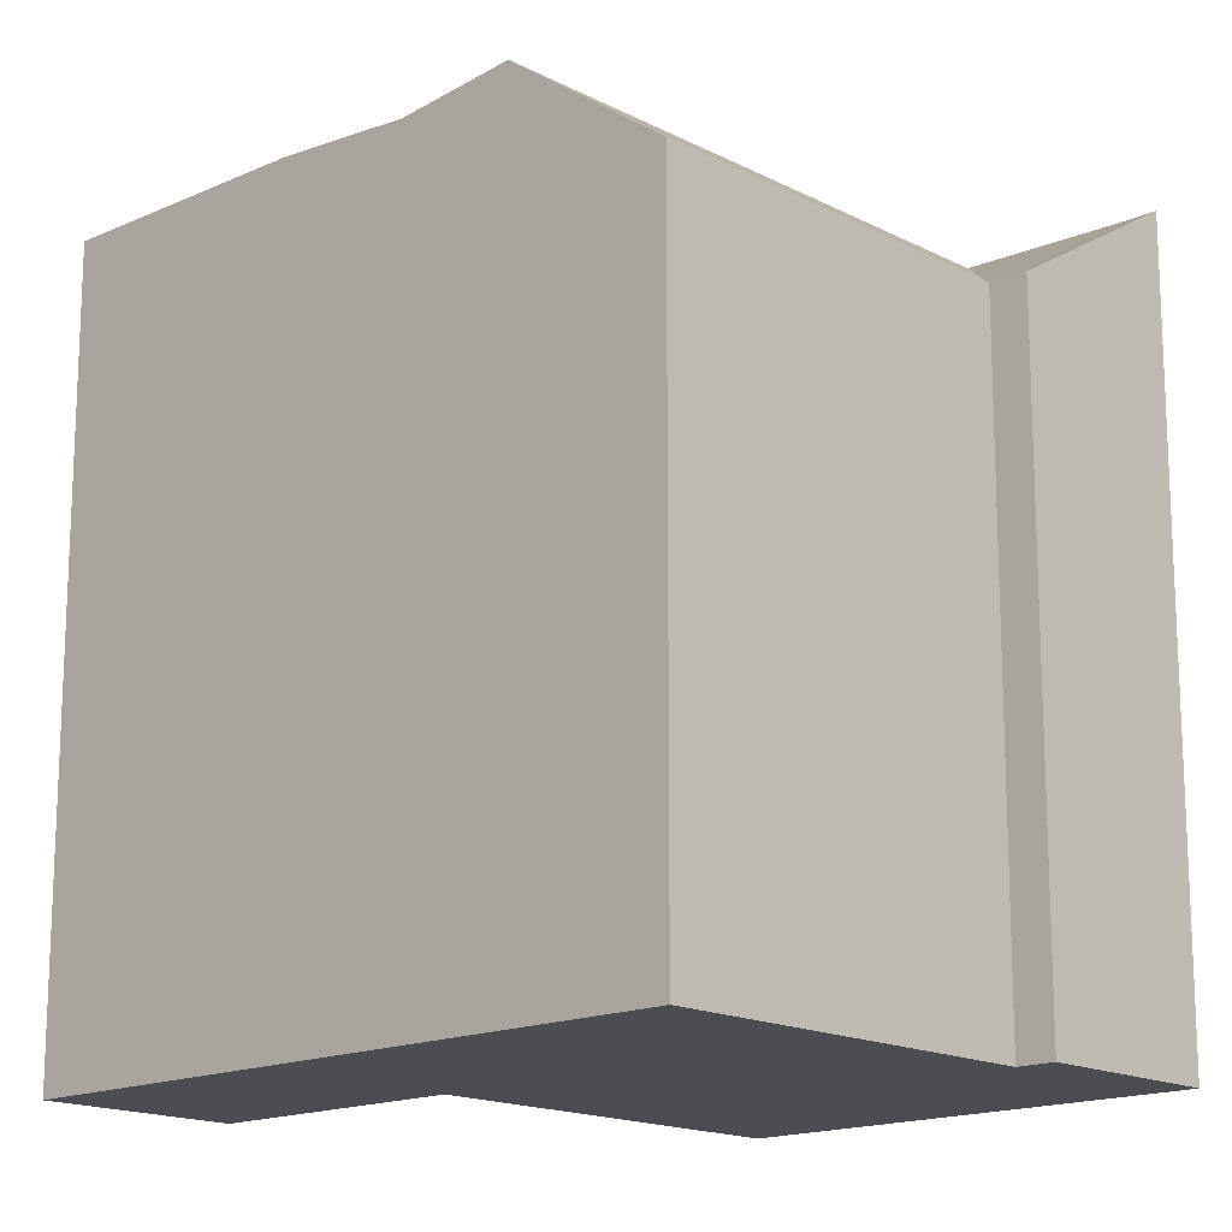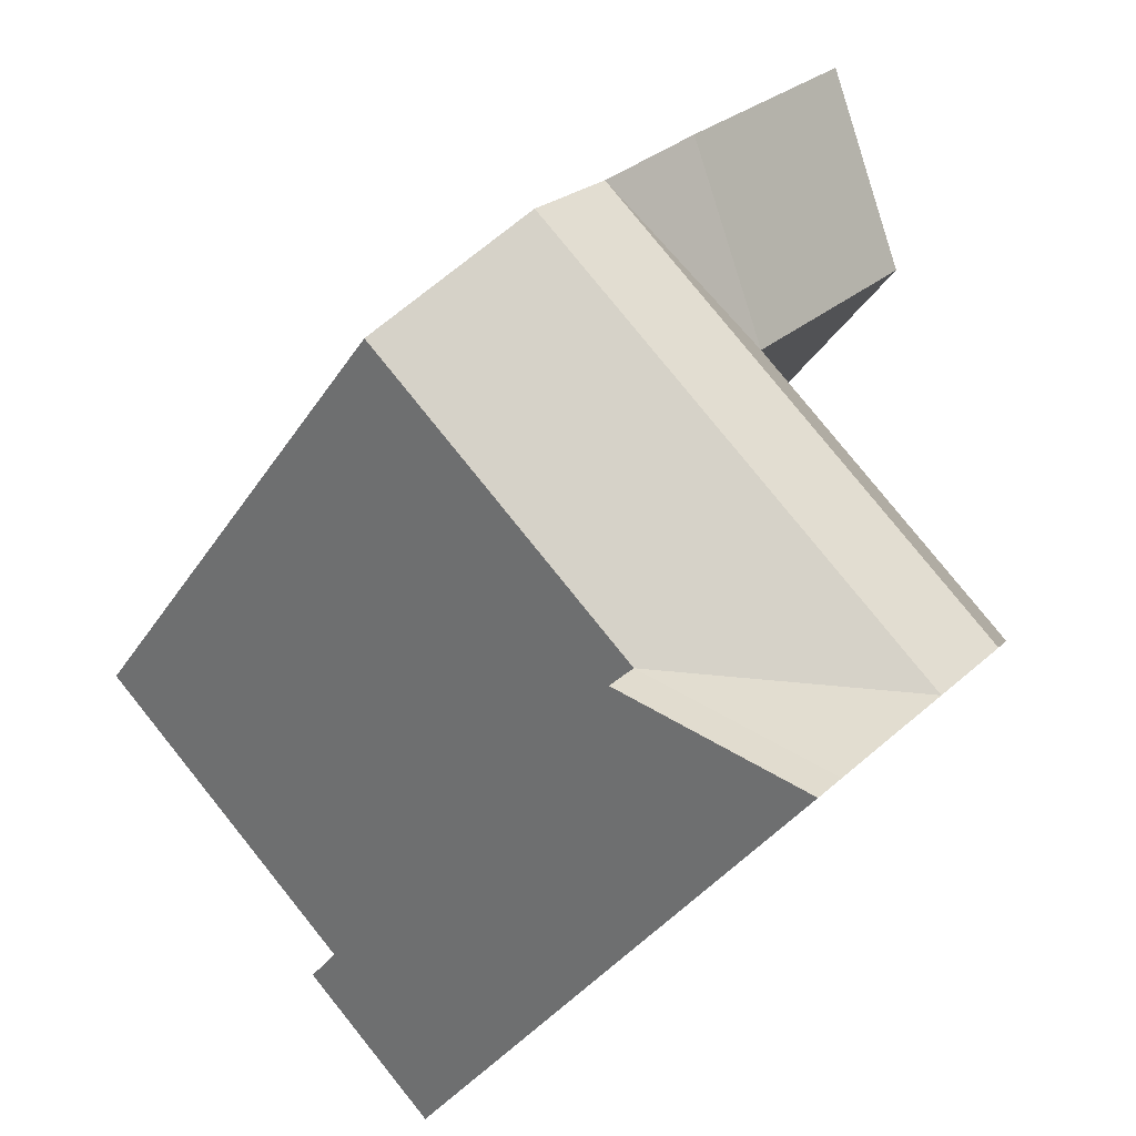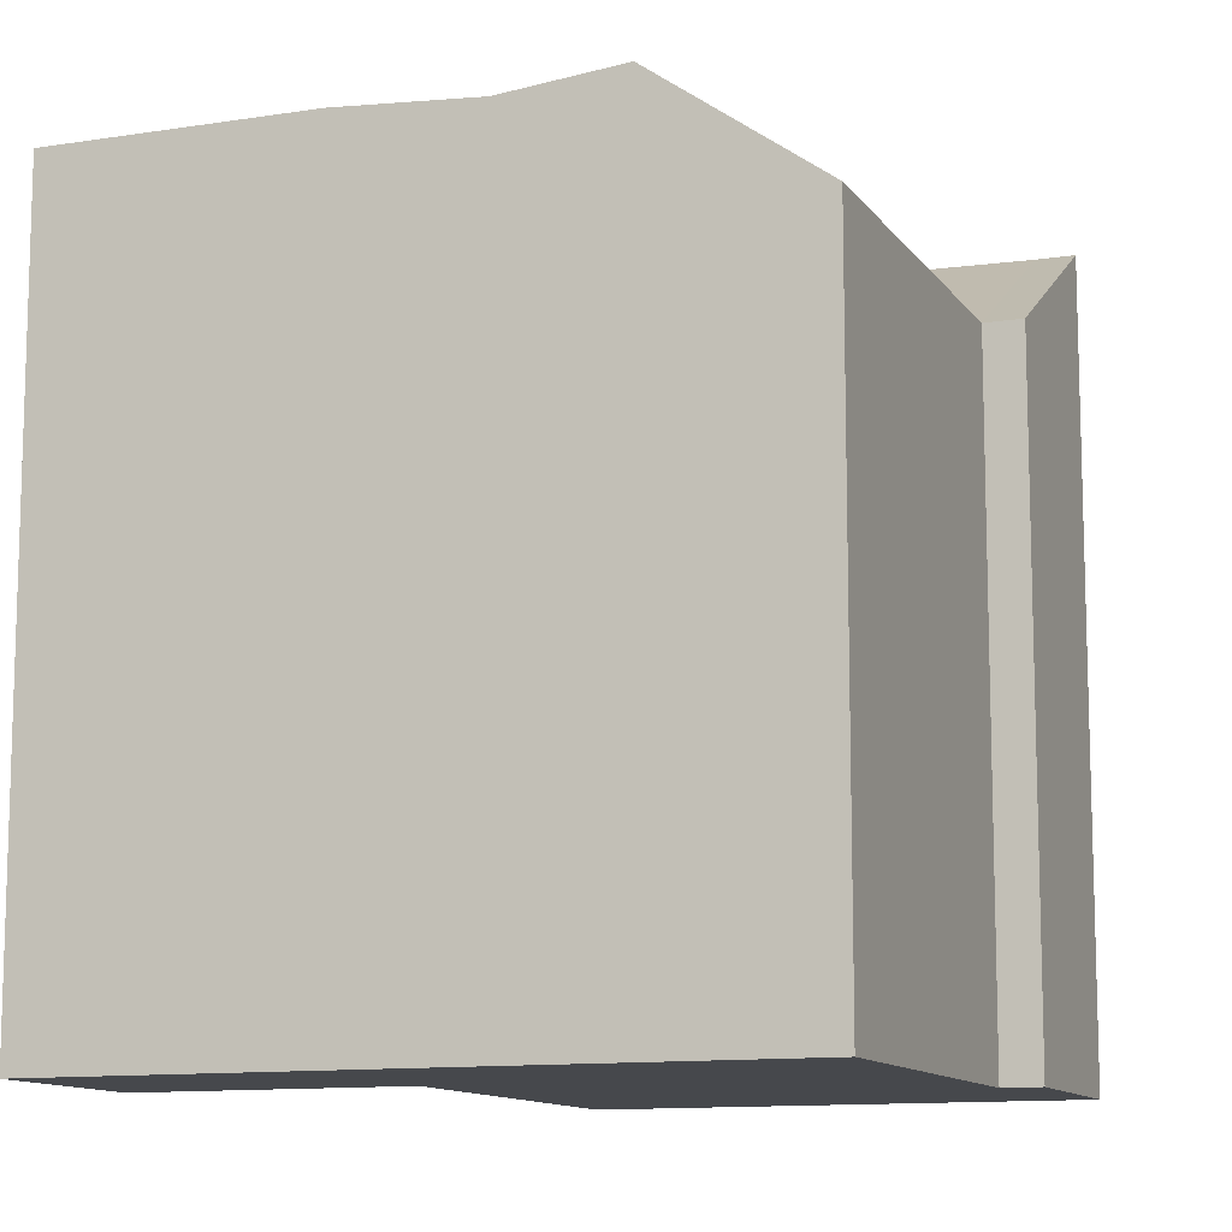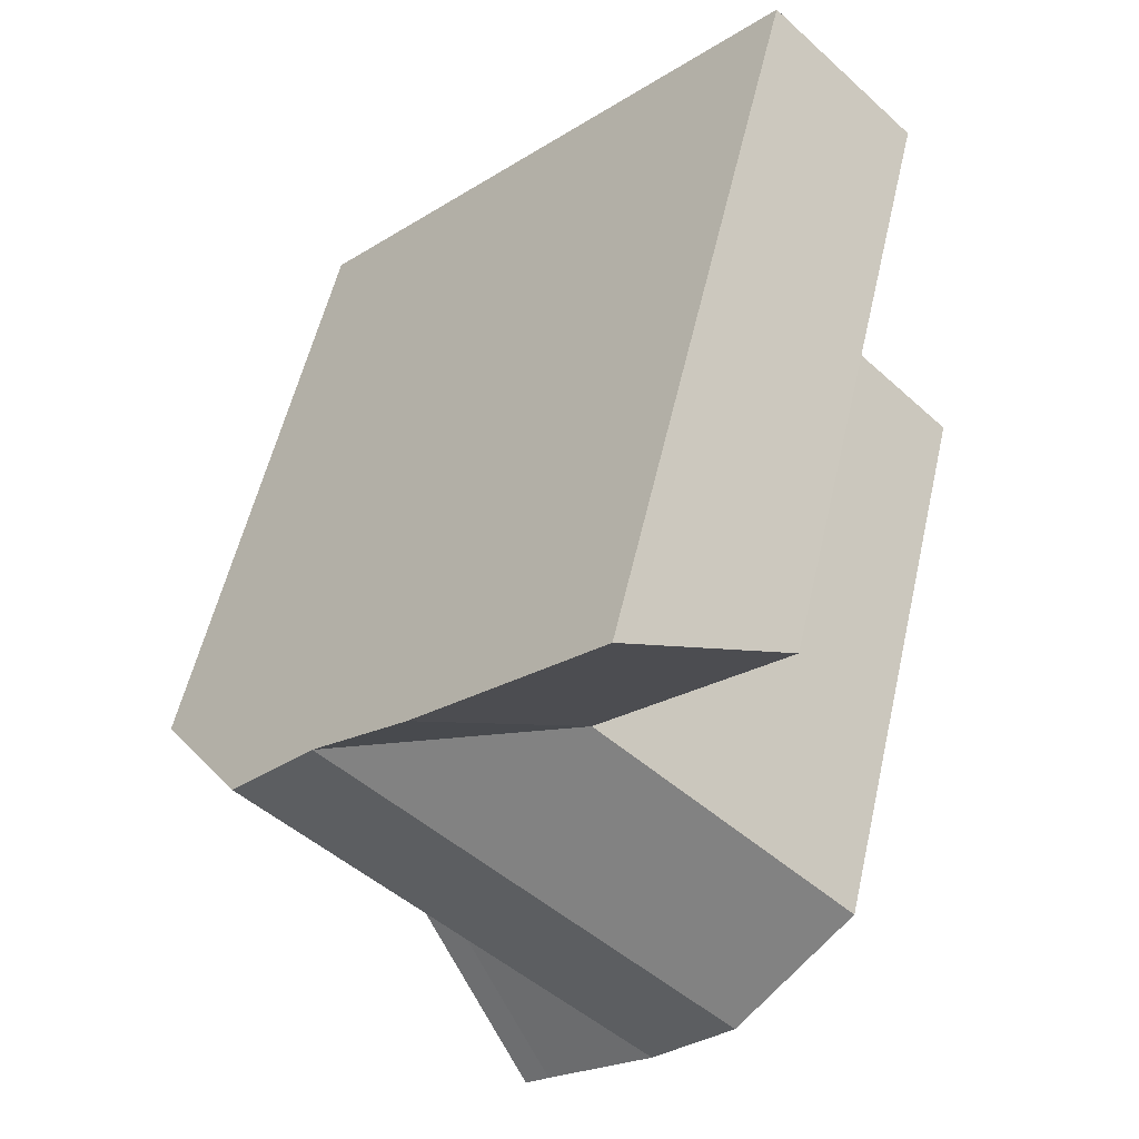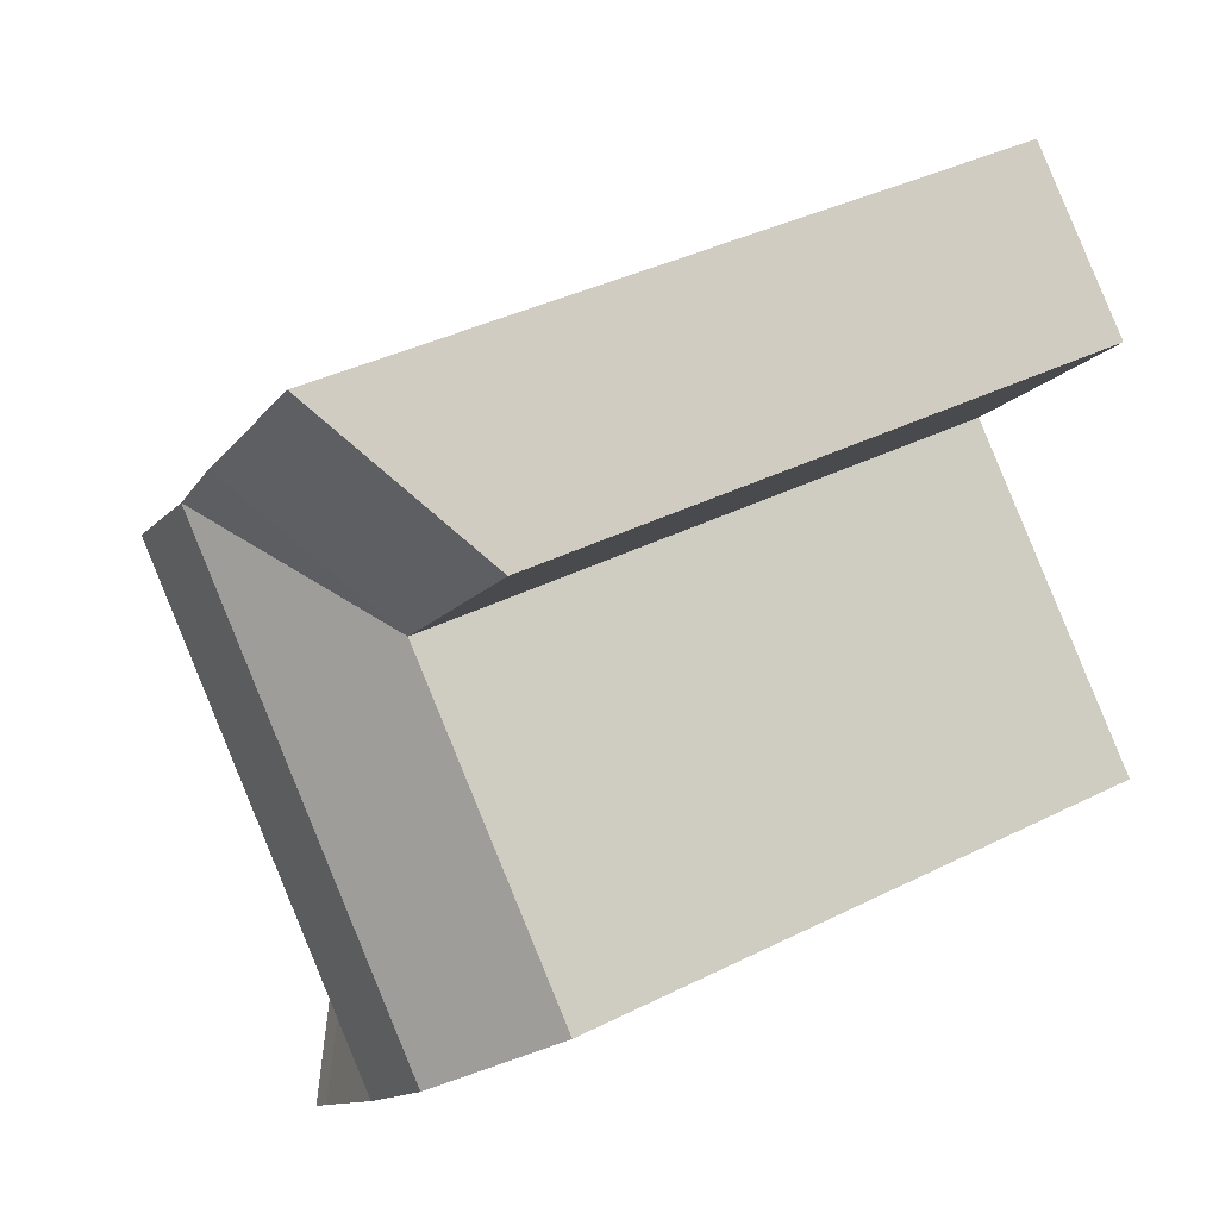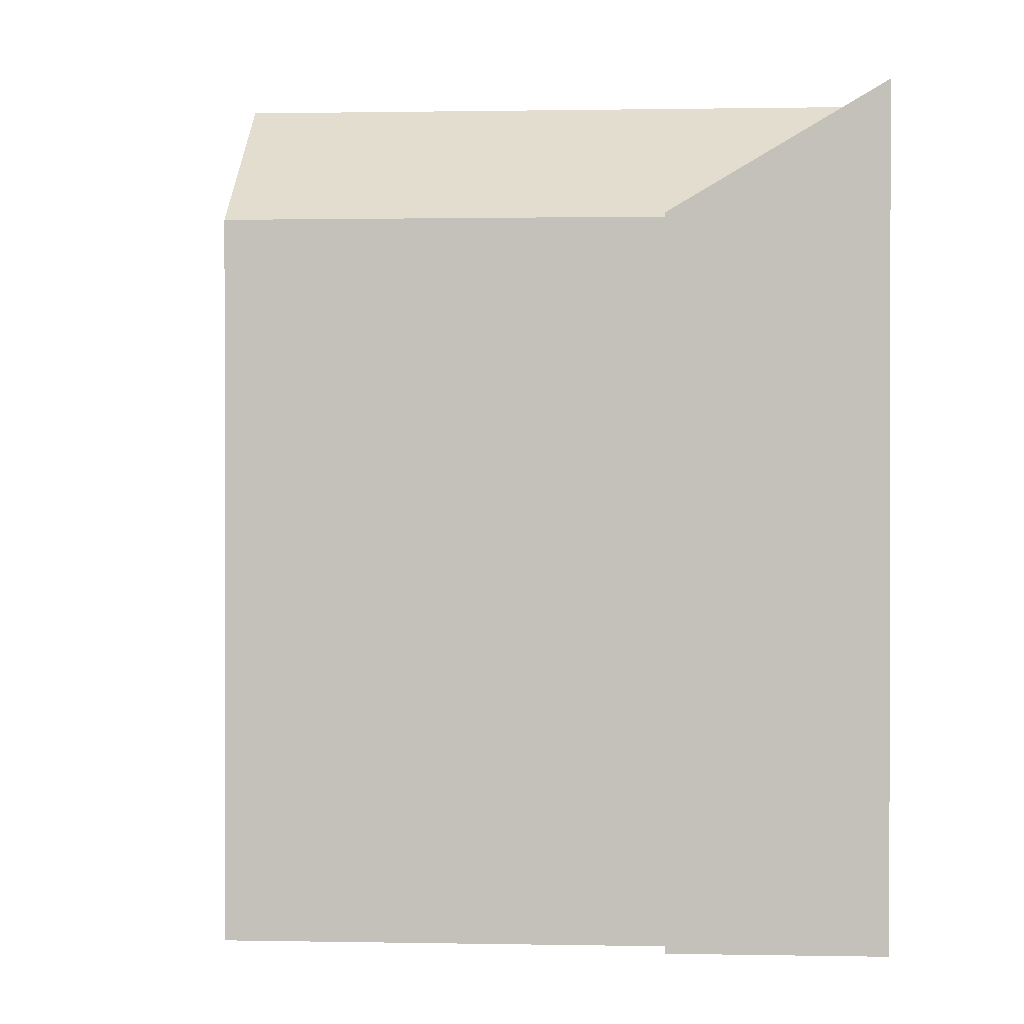
<metadata>
{"format":"obj","ext":"obj","renderer":"f3d","projection":"perspective","resolution":1024,"background":"white","views":[{"elev":-16.2,"azim":88.9,"up":"+Y"},{"elev":-35.8,"azim":151.3,"up":"+Z"},{"elev":-11.5,"azim":67.0,"up":"+Y"},{"elev":55.4,"azim":-167.2,"up":"+Z"},{"elev":38.8,"azim":-122.1,"up":"+Z"},{"elev":0.7,"azim":140.3,"up":"+Y"}]}
</metadata>
<code>
v  17.66 22.31 6.498
v  15.22 21.95 9.024
v  21.02 18.89 3.017
v  12.33 -7.362e-16 12.02
v  6.941 22.22 17.6
v  6.941 -1.078e-15 17.6
v  15.22 -5.526e-16 9.024
v  17.66 -3.979e-16 6.499
v  21.02 -1.848e-16 3.017
v  12.33 22.22 12.02
v  8.691 -7.629e-07 -9.01
v  9.461 22.22 -9.809
v  9.461 6.006e-16 -9.808
v  5.331 -7.629e-07 -5.527
v  2.894 -7.629e-07 -3.001
v  0 -7.629e-07 -4.672e-23
v  0.0004023 18.89 -0.0005986
v  8.691 22.22 -9.011
v  5.332 22.31 -5.528
v  2.895 21.95 -3.001
v  16.81 18.89 -1.088
v  12.76 18.89 -5.041
v  16.81 6.657e-17 -1.087
v  12.76 -7.629e-07 -5.04
v  8.119 18.89 7.919
v  4.07 -7.629e-07 3.97
v  8.119 -4.849e-16 7.919
v  4.07 18.89 3.969
v  13.53 18.89 -5.839
v  13.53 3.575e-16 -5.838
v  2.696 -8.289e-16 13.54
v  2.697 18.89 13.54
v  11.01 21.95 4.919
v  6.964 21.95 0.9686
v  9.402 22.31 -1.558
v  13.45 22.31 2.394
g defaultobject
f 1 2 3
f 4 5 6
f 5 4 7
f 5 7 8
f 5 8 9
f 5 9 3
f 5 3 2
f 5 2 10
f 11 12 13
f 12 11 14
f 12 14 15
f 12 15 16
f 12 16 17
f 12 17 18
f 18 17 19
f 19 17 20
f 9 21 3
f 21 9 22
f 22 9 23
f 22 23 24
f 25 26 27
f 26 25 16
f 16 25 28
f 16 28 17
f 13 29 30
f 29 13 12
f 30 22 24
f 22 30 29
f 5 31 6
f 31 5 32
f 32 27 31
f 27 32 25
f 33 25 2
f 25 33 34
f 25 34 28
f 28 34 20
f 28 20 17
f 20 35 19
f 35 20 36
f 36 20 1
f 1 20 33
f 1 33 2
f 33 20 34
f 19 21 22
f 21 19 3
f 3 19 35
f 3 35 1
f 1 35 36
f 12 22 29
f 22 12 18
f 22 18 19
f 2 25 10
f 32 10 25
f 10 32 5
f 31 4 6
f 4 31 27
f 4 27 7
f 7 27 26
f 7 26 8
f 8 26 16
f 8 16 15
f 8 15 9
f 9 15 14
f 9 14 23
f 23 14 24
f 24 14 11
f 24 11 30
f 30 11 13

</code>
